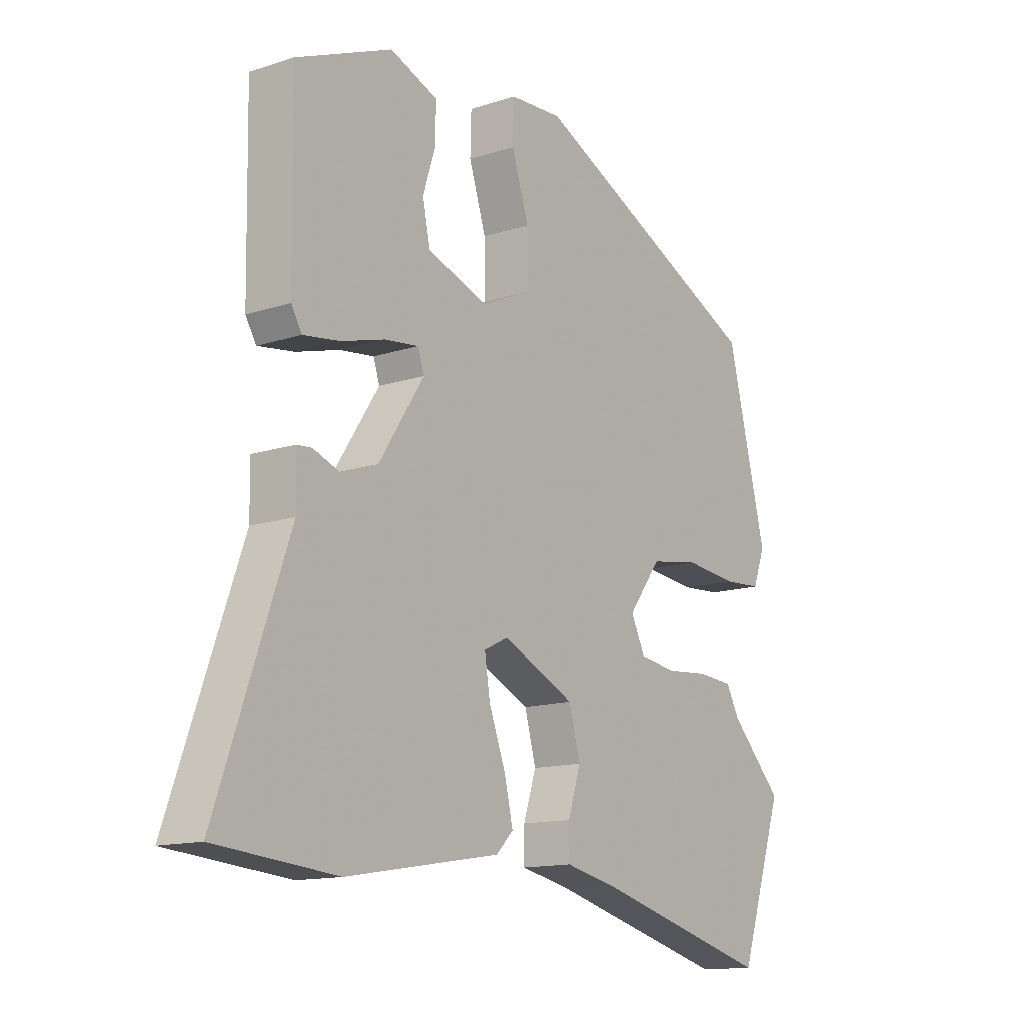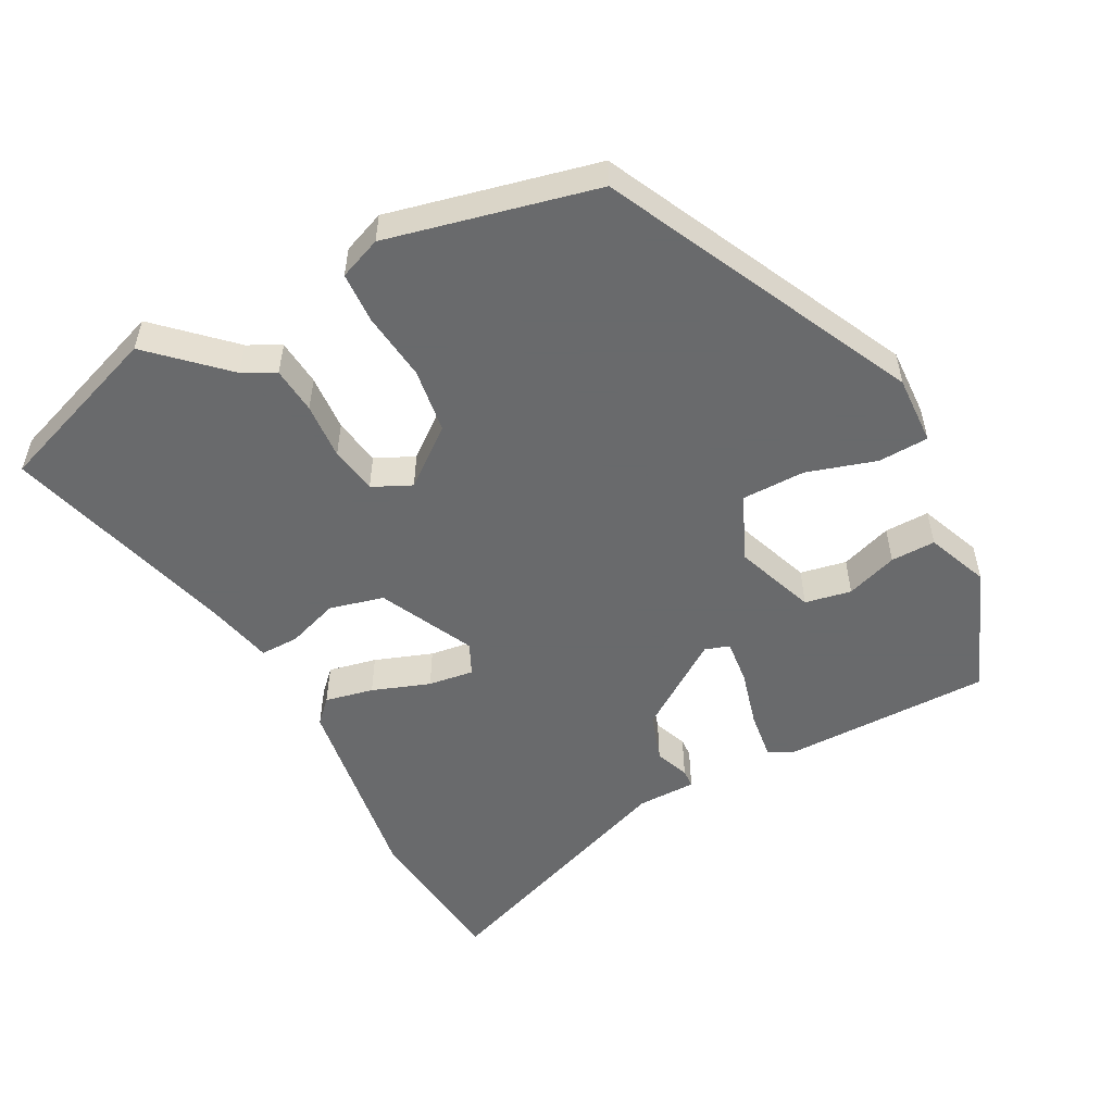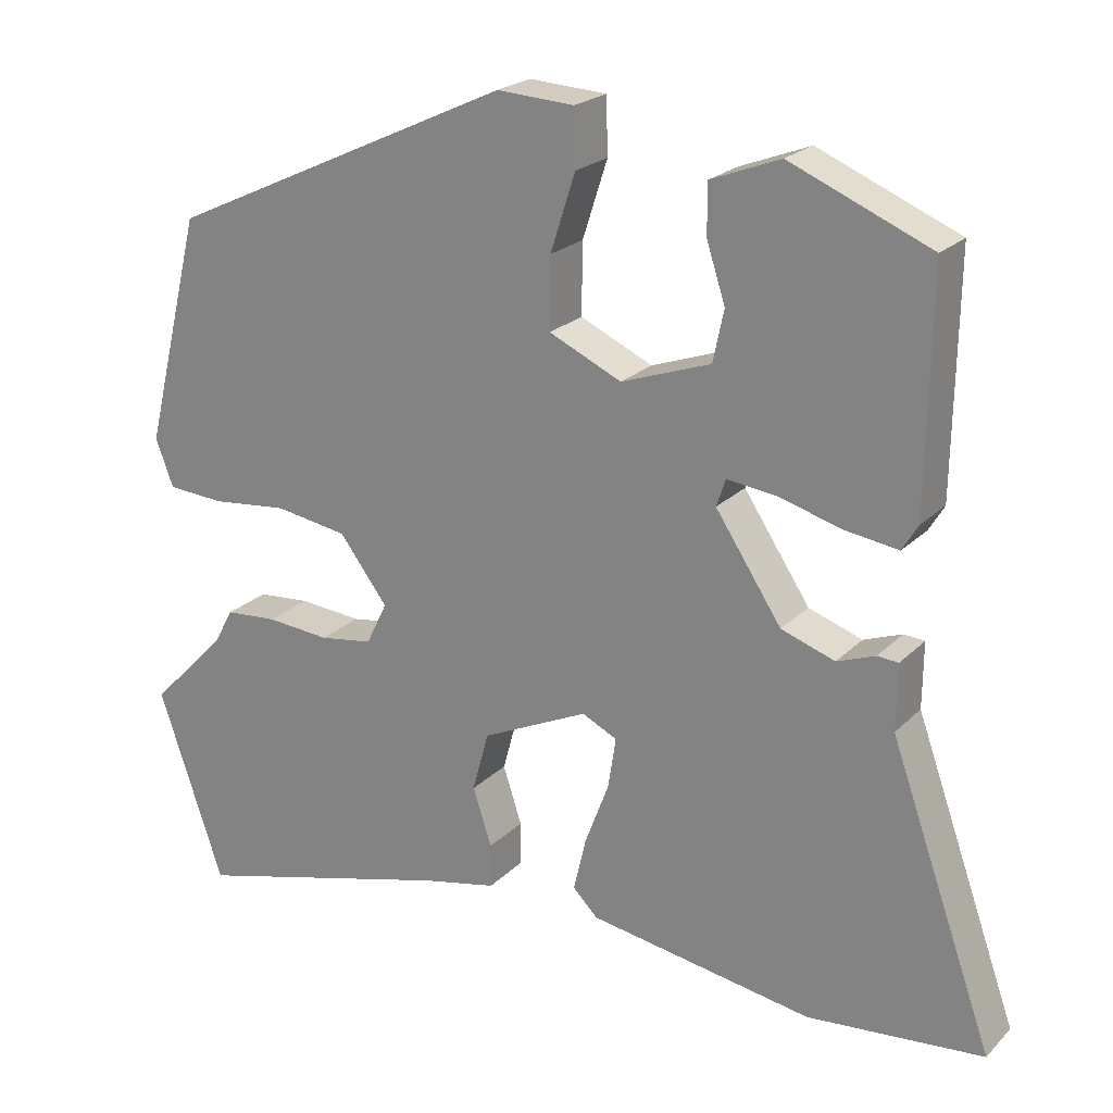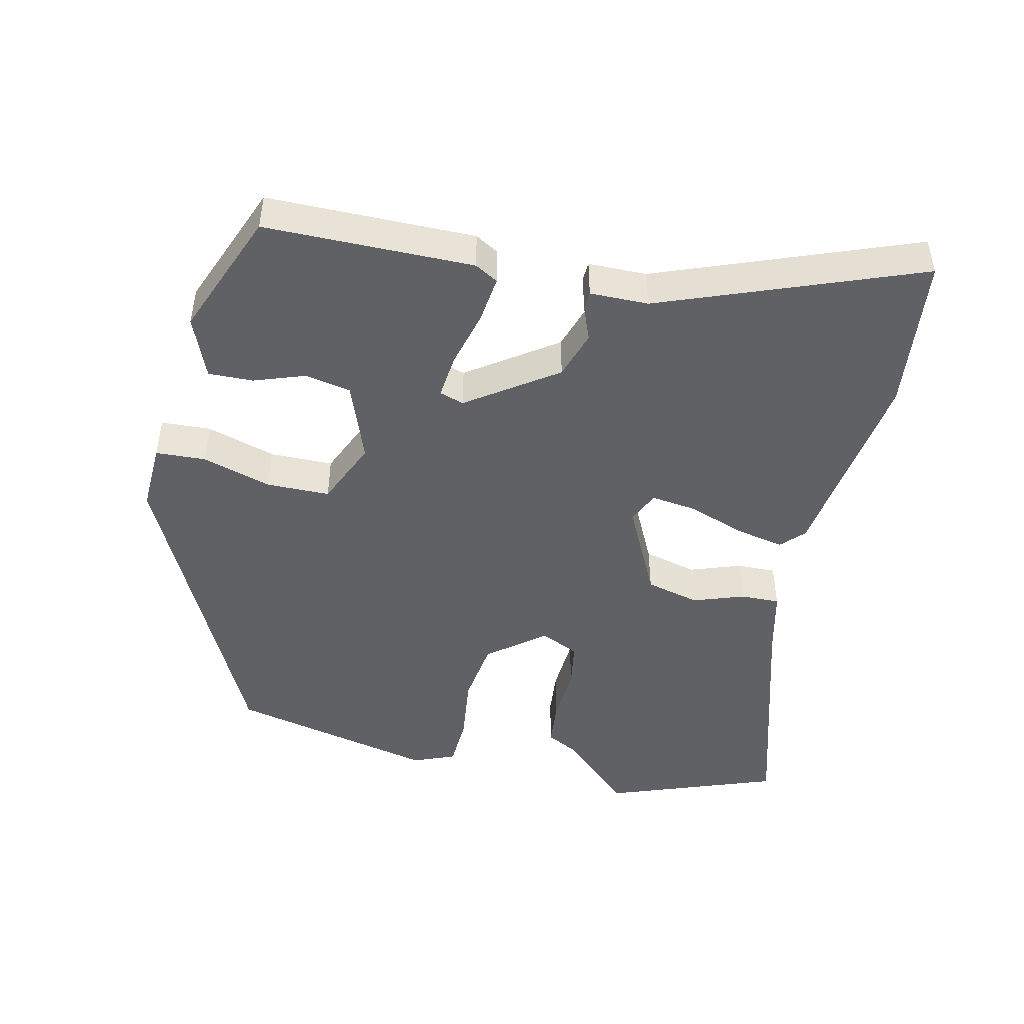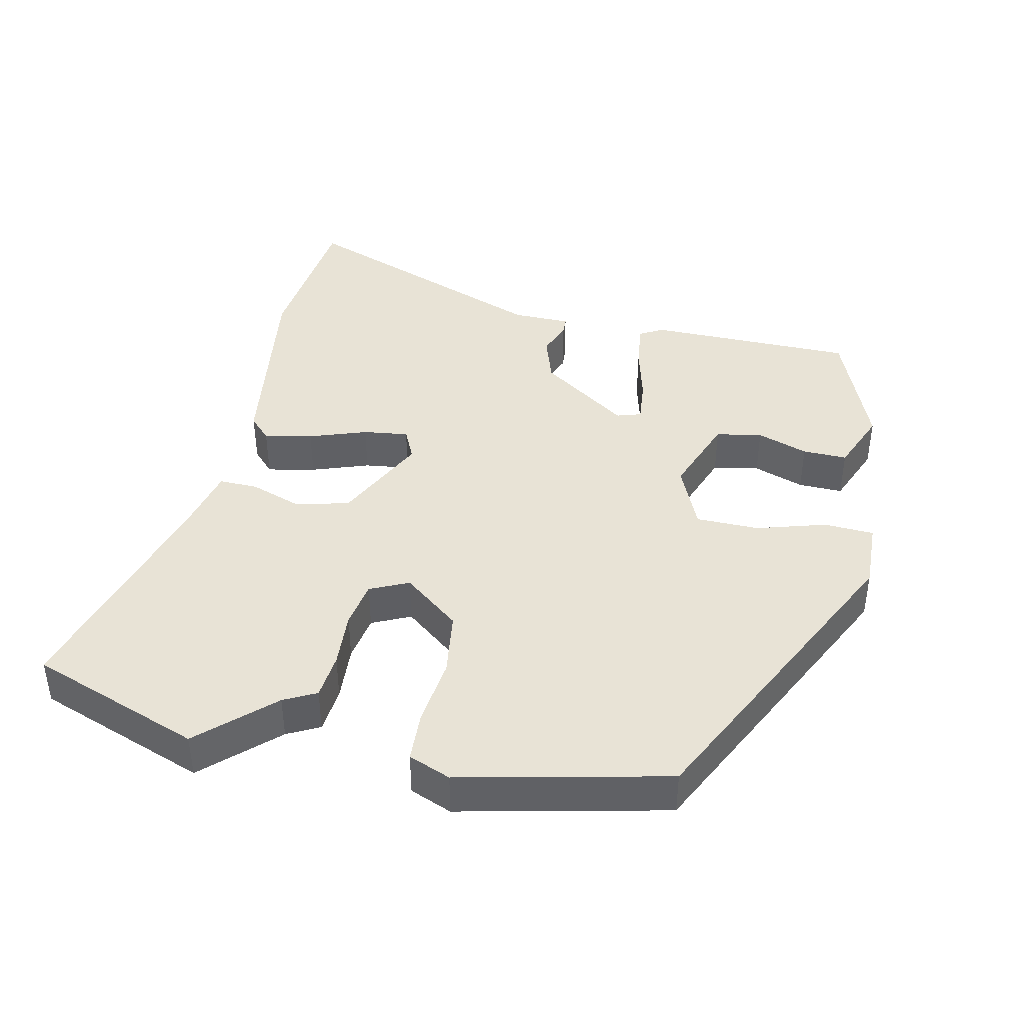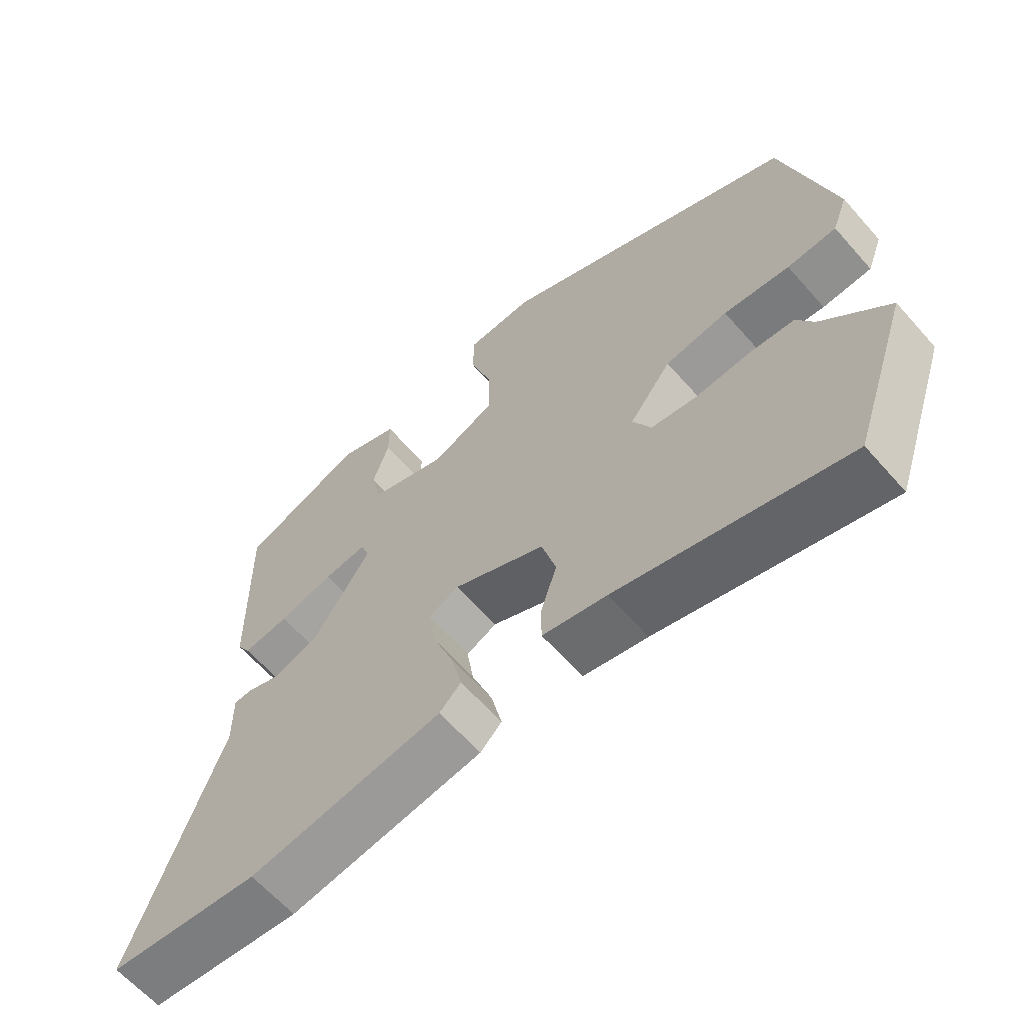
<metadata>
{"format":"obj","ext":"obj","renderer":"f3d","projection":"perspective","resolution":1024,"background":"white","views":[{"elev":-13.7,"azim":126.2,"up":"+Z"},{"elev":-52.9,"azim":-61.2,"up":"+Y"},{"elev":21.9,"azim":31.4,"up":"+Z"},{"elev":-47.2,"azim":78.5,"up":"+Y"},{"elev":41.7,"azim":-76.4,"up":"+Y"},{"elev":-62.8,"azim":-138.7,"up":"+Z"}]}
</metadata>
<code>
v 0.623 0.07 -0.489
v 0.398 0.07 -0.509
v 0.11 0.07 -0.461
v 0.078 0.07 -0.429
v 0.094 0.07 -0.36
v 0.125 0.07 -0.278
v 0.135 0.07 -0.213
v 0.09 0.07 -0.191
v -0.046 0.07 -0.254
v -0.067 0.07 -0.331
v -0.043 0.07 -0.405
v -0.043 0.07 -0.461
v -0.138 0.07 -0.481
v -0.476 0.07 -0.57
v -0.56 0.07 -0.323
v -0.462 0.07 -0.223
v -0.437 0.07 -0.177
v -0.37 0.07 -0.172
v -0.289 0.07 -0.179
v -0.221 0.07 -0.169
v -0.194 0.07 -0.114
v -0.256 0.07 -0.032
v -0.349 0.07 -0.017
v -0.447 0.07 -0.027
v -0.52 0.07 -0.022
v -0.543 0.07 0.039
v -0.469 0.07 0.336
v -0.024 0.07 0.542
v 0.075 0.07 0.536
v 0.077 0.07 0.464
v 0.045 0.07 0.365
v 0.044 0.07 0.274
v 0.137 0.07 0.231
v 0.252 0.07 0.271
v 0.266 0.07 0.337
v 0.242 0.07 0.411
v 0.242 0.07 0.475
v 0.331 0.07 0.509
v 0.511 0.07 0.433
v 0.506 0.07 0.133
v 0.486 0.07 0.1
v 0.418 0.07 0.11
v 0.337 0.07 0.133
v 0.273 0.07 0.141
v 0.261 0.07 0.106
v 0.346 0.07 -0.023
v 0.415 0.07 -0.047
v 0.464 0.07 -0.029
v 0.491 0.07 -0.031
v 0.49 0.07 -0.115
v 0.623 0 -0.489
v 0.398 0 -0.509
v 0.11 0 -0.461
v 0.078 0 -0.429
v 0.094 0 -0.36
v 0.125 0 -0.278
v 0.135 0 -0.213
v 0.09 0 -0.191
v -0.046 0 -0.254
v -0.067 0 -0.331
v -0.043 0 -0.405
v -0.043 0 -0.461
v -0.138 0 -0.481
v -0.476 0 -0.57
v -0.56 0 -0.323
v -0.462 0 -0.223
v -0.437 0 -0.177
v -0.37 0 -0.172
v -0.289 0 -0.179
v -0.221 0 -0.169
v -0.194 0 -0.114
v -0.256 0 -0.032
v -0.349 0 -0.017
v -0.447 0 -0.027
v -0.52 0 -0.022
v -0.543 0 0.039
v -0.469 0 0.336
v -0.024 0 0.542
v 0.075 0 0.536
v 0.077 0 0.464
v 0.045 0 0.365
v 0.044 0 0.274
v 0.137 0 0.231
v 0.252 0 0.271
v 0.266 0 0.337
v 0.242 0 0.411
v 0.242 0 0.475
v 0.331 0 0.509
v 0.511 0 0.433
v 0.506 0 0.133
v 0.486 0 0.1
v 0.418 0 0.11
v 0.337 0 0.133
v 0.273 0 0.141
v 0.261 0 0.106
v 0.346 0 -0.023
v 0.415 0 -0.047
v 0.464 0 -0.029
v 0.491 0 -0.031
v 0.49 0 -0.115
f 47 48 49 50
f 4 5 6
f 3 4 6
f 2 3 6
f 1 2 6
f 50 1 6
f 47 50 6
f 46 47 6
f 45 46 6 7
f 44 45 7 8
f 41 42 43
f 40 41 43
f 39 40 43
f 38 39 43
f 37 38 43
f 36 37 43
f 35 36 43
f 34 35 43 44
f 44 8 9
f 34 44 9
f 33 34 9
f 29 30 31
f 28 29 31
f 27 28 31
f 26 27 31
f 25 26 31
f 24 25 31
f 23 24 31
f 22 23 31 32
f 32 33 9
f 22 32 9
f 21 22 9
f 16 17 18 19
f 16 19 20
f 15 16 20
f 14 15 20
f 13 14 20
f 13 20 21
f 12 13 21
f 11 12 21
f 10 11 21
f 9 10 21
f 100 99 98 97
f 56 55 54
f 56 54 53
f 56 53 52
f 56 52 51
f 56 51 100
f 56 100 97
f 56 97 96
f 57 56 96 95
f 58 57 95 94
f 93 92 91
f 93 91 90
f 93 90 89
f 93 89 88
f 93 88 87
f 93 87 86
f 93 86 85
f 94 93 85 84
f 59 58 94
f 59 94 84
f 59 84 83
f 81 80 79
f 81 79 78
f 81 78 77
f 81 77 76
f 81 76 75
f 81 75 74
f 81 74 73
f 82 81 73 72
f 59 83 82
f 59 82 72
f 59 72 71
f 69 68 67 66
f 70 69 66
f 70 66 65
f 70 65 64
f 70 64 63
f 71 70 63
f 71 63 62
f 71 62 61
f 71 61 60
f 71 60 59
f 1 51 52 2
f 2 52 53 3
f 3 53 54 4
f 4 54 55 5
f 5 55 56 6
f 6 56 57 7
f 7 57 58 8
f 8 58 59 9
f 9 59 60 10
f 10 60 61 11
f 11 61 62 12
f 12 62 63 13
f 13 63 64 14
f 14 64 65 15
f 15 65 66 16
f 16 66 67 17
f 17 67 68 18
f 18 68 69 19
f 19 69 70 20
f 20 70 71 21
f 21 71 72 22
f 22 72 73 23
f 23 73 74 24
f 24 74 75 25
f 25 75 76 26
f 26 76 77 27
f 27 77 78 28
f 28 78 79 29
f 29 79 80 30
f 30 80 81 31
f 31 81 82 32
f 32 82 83 33
f 33 83 84 34
f 34 84 85 35
f 35 85 86 36
f 36 86 87 37
f 37 87 88 38
f 38 88 89 39
f 39 89 90 40
f 40 90 91 41
f 41 91 92 42
f 42 92 93 43
f 43 93 94 44
f 44 94 95 45
f 45 95 96 46
f 46 96 97 47
f 47 97 98 48
f 48 98 99 49
f 49 99 100 50
f 50 100 51 1

</code>
